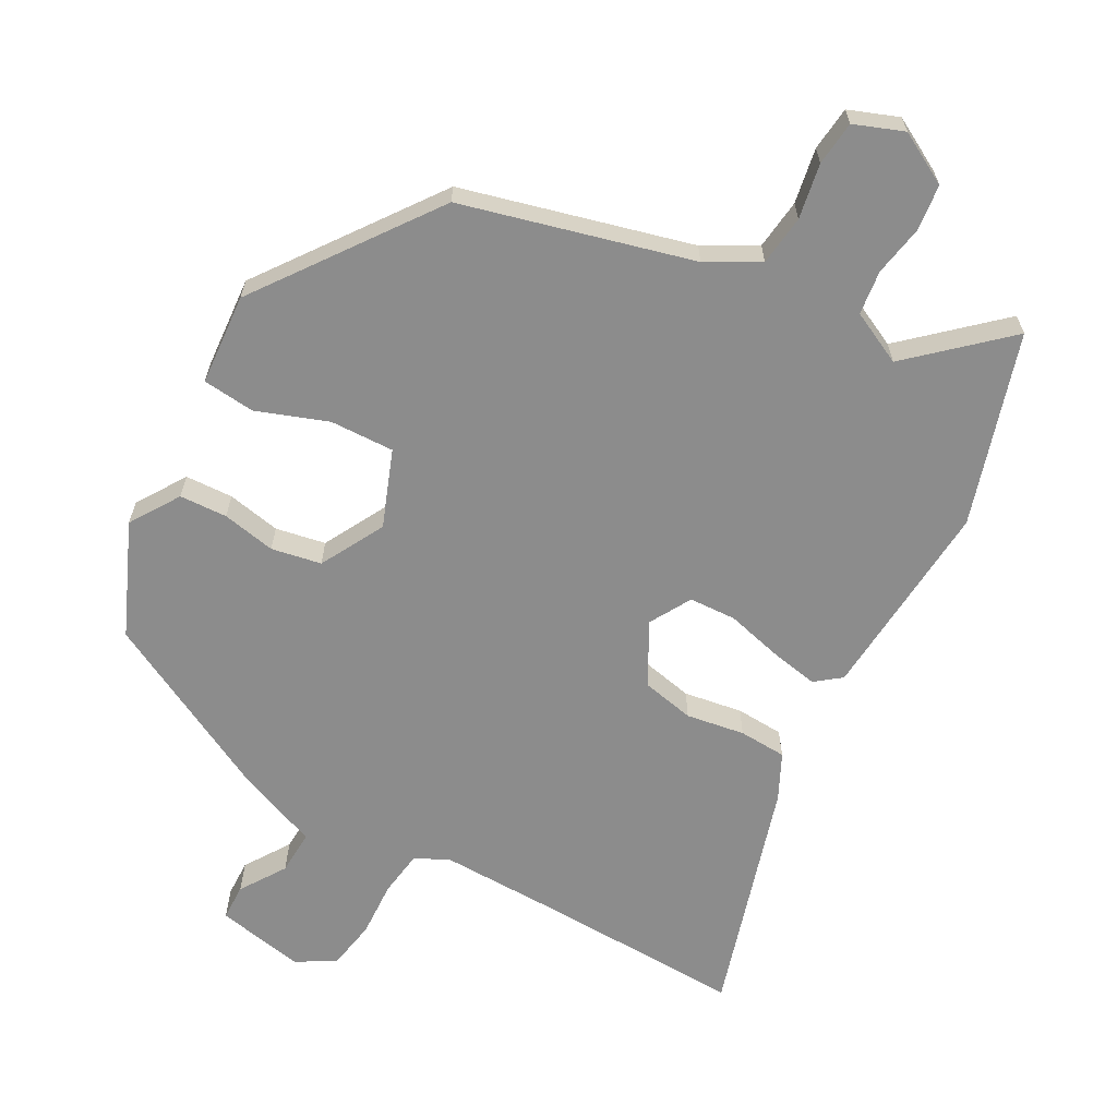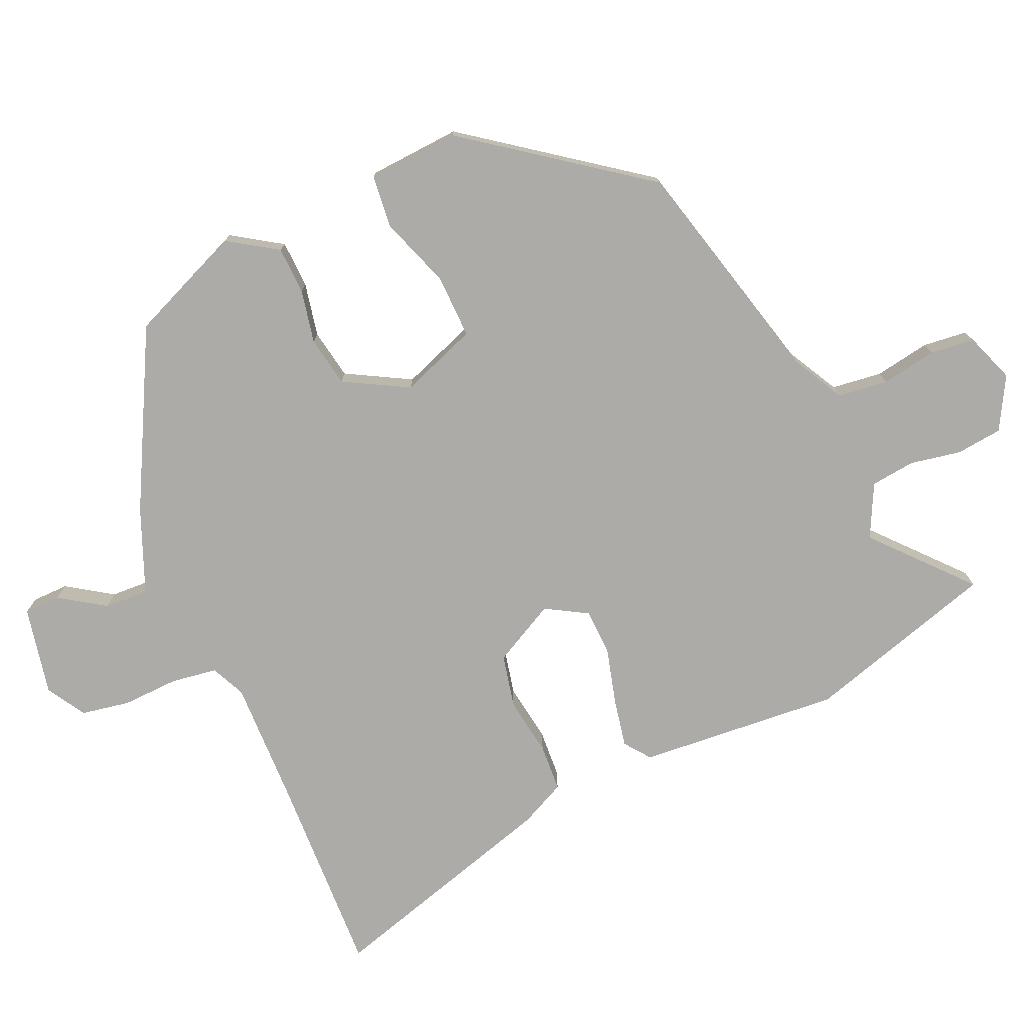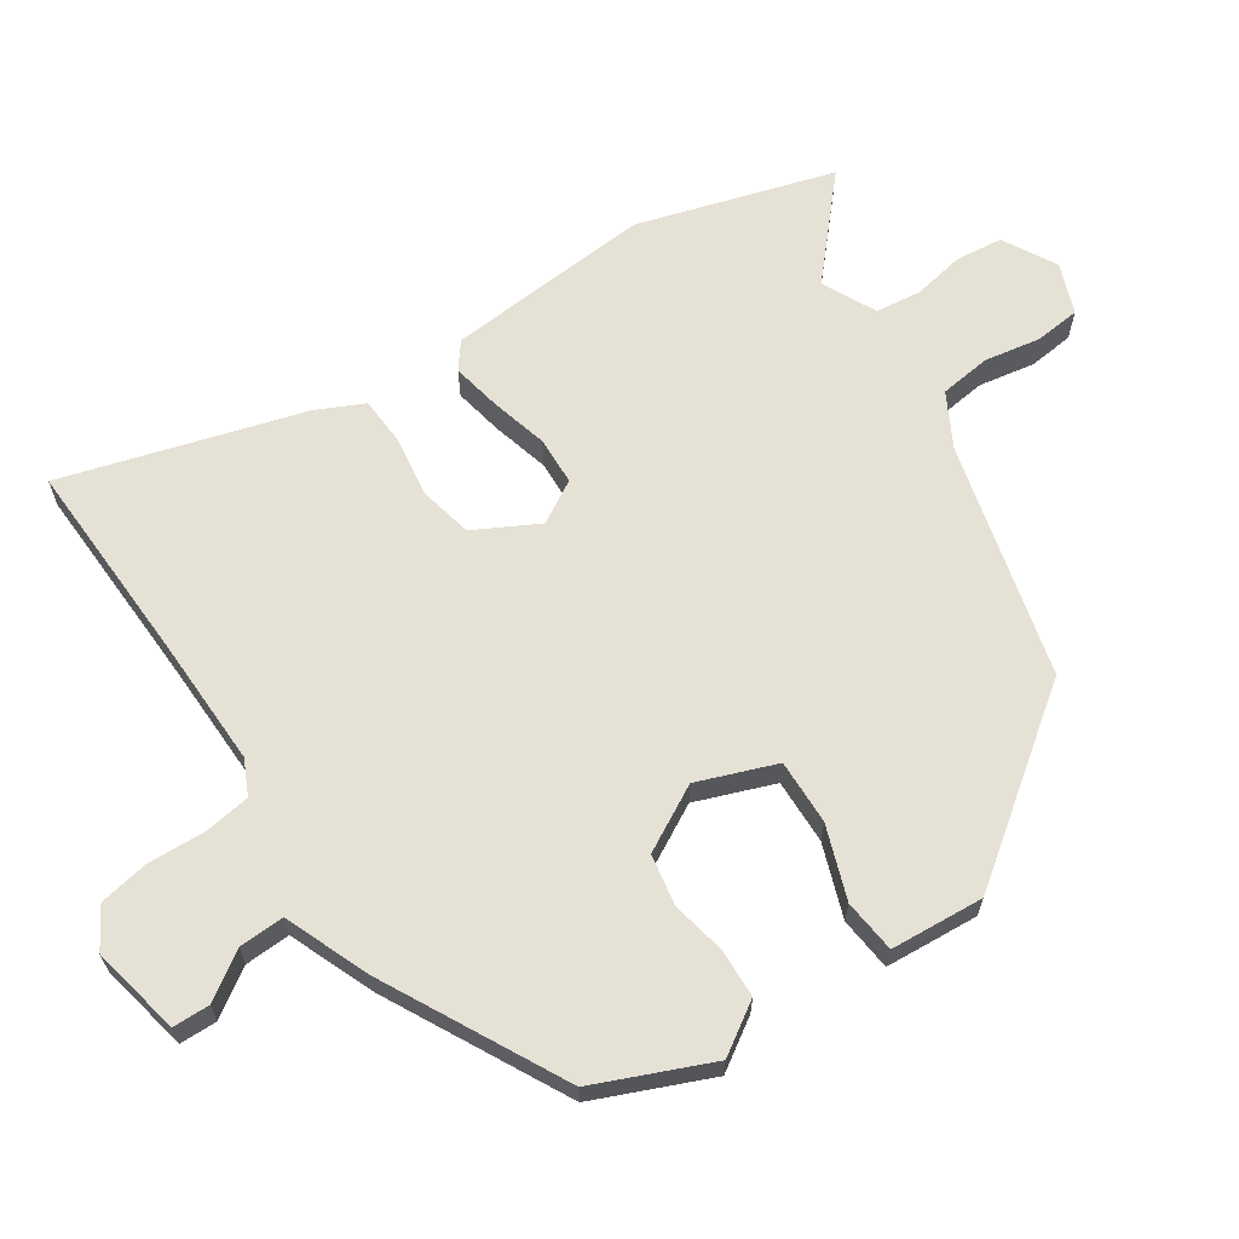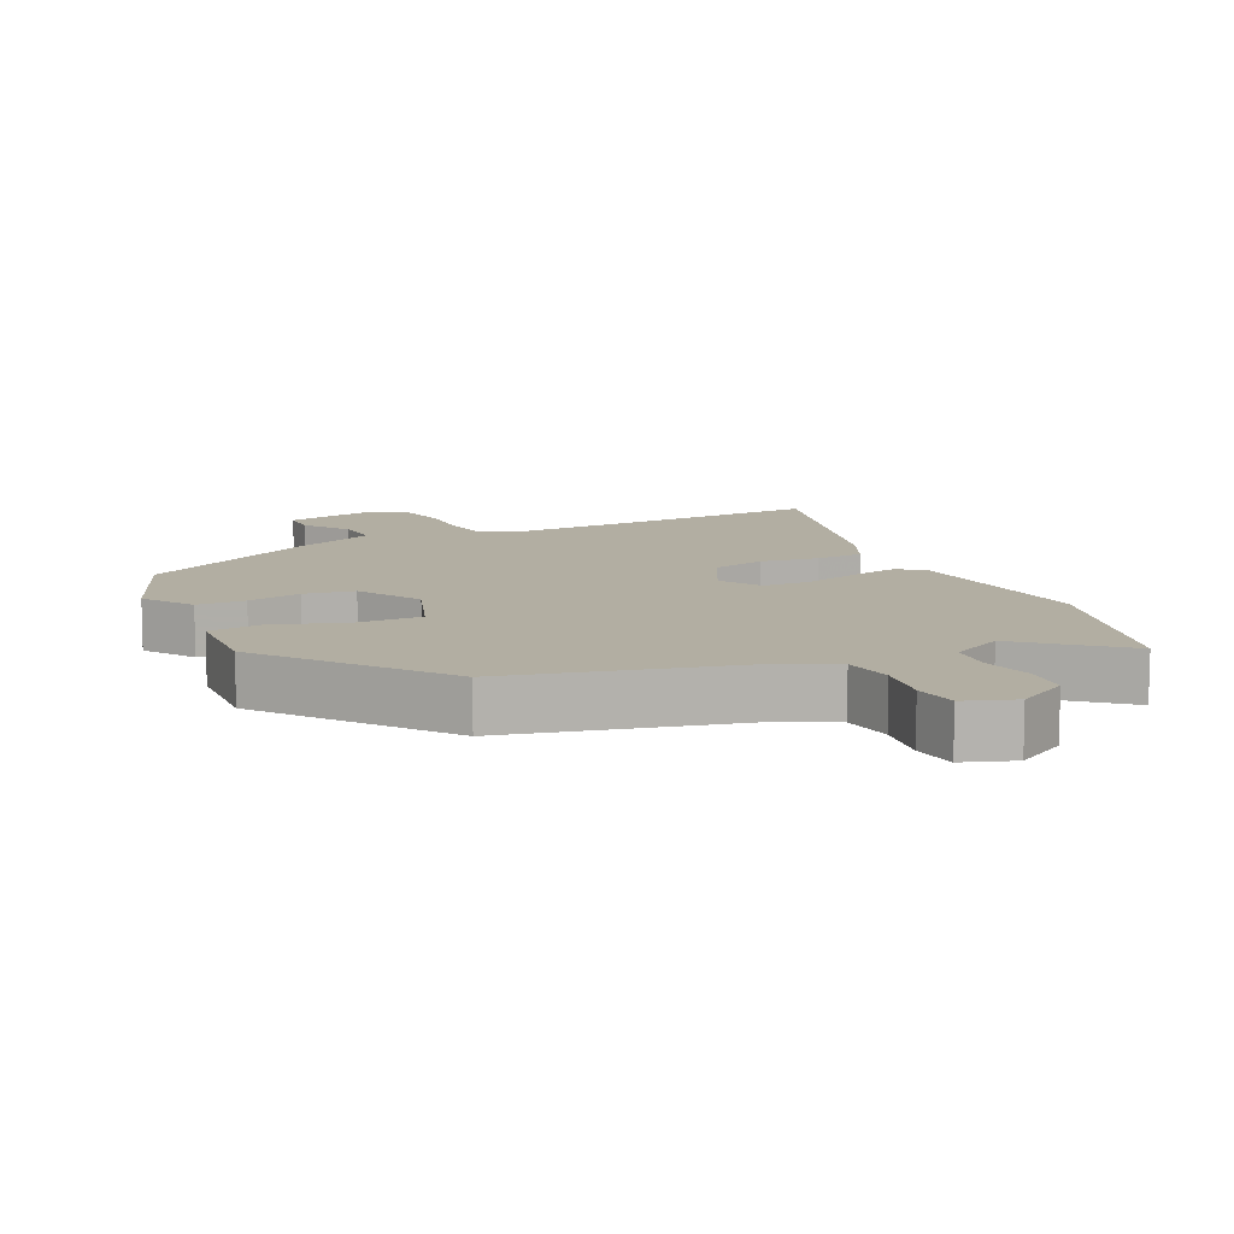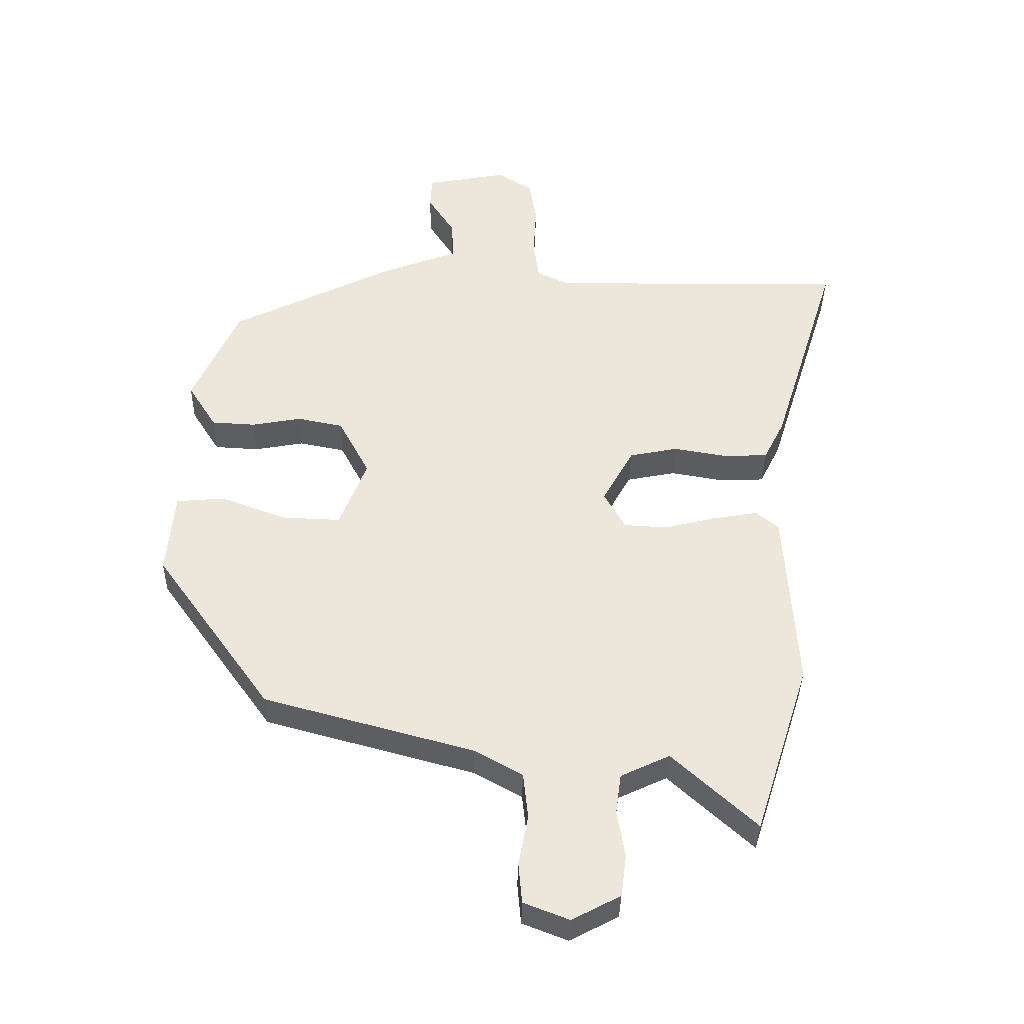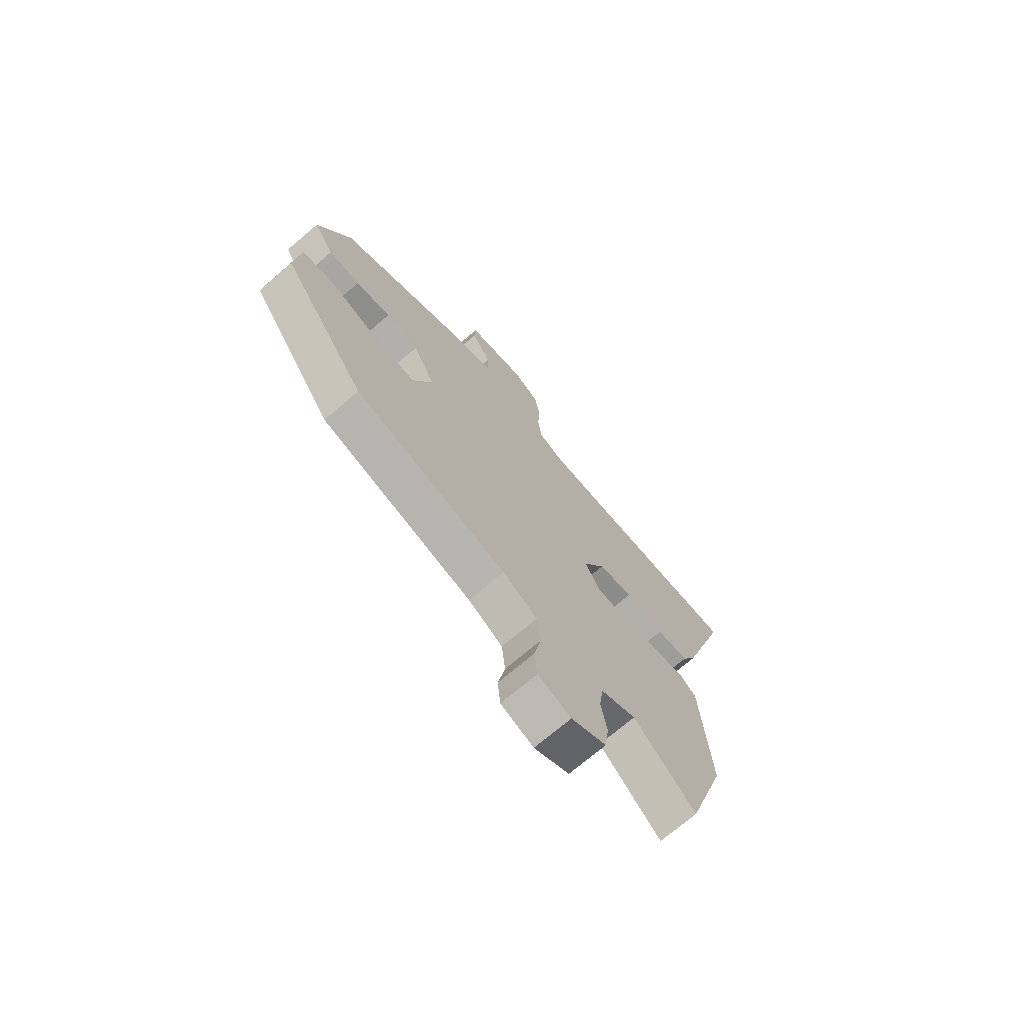
<metadata>
{"format":"obj","ext":"obj","renderer":"f3d","projection":"perspective","resolution":1024,"background":"white","views":[{"elev":-64.2,"azim":150.6,"up":"+Y"},{"elev":-76.3,"azim":112.7,"up":"+Y"},{"elev":65.0,"azim":55.4,"up":"+Y"},{"elev":10.7,"azim":152.5,"up":"+Y"},{"elev":-37.4,"azim":178.9,"up":"+Z"},{"elev":-72.0,"azim":130.5,"up":"+Z"}]}
</metadata>
<code>
v 0.453 0.07 0.386
v 0.528 0.07 0.217
v 0.481 0.07 0.142
v 0.409 0.07 0.138
v 0.328 0.07 0.153
v 0.253 0.07 0.138
v 0.202 0.07 0.041
v 0.247 0.07 -0.074
v 0.343 0.07 -0.07
v 0.45 0.07 -0.03
v 0.529 0.07 -0.037
v 0.541 0.07 -0.175
v 0.35 0.07 -0.443
v 0.006 0.07 -0.537
v -0.072 0.07 -0.581
v -0.08 0.07 -0.657
v -0.064 0.07 -0.74
v -0.07 0.07 -0.807
v -0.144 0.07 -0.836
v -0.223 0.07 -0.794
v -0.232 0.07 -0.725
v -0.219 0.07 -0.648
v -0.228 0.07 -0.581
v -0.308 0.07 -0.543
v -0.446 0.07 -0.67
v -0.537 0.07 -0.383
v -0.518 0.07 -0.078
v -0.48 0.07 -0.048
v -0.407 0.07 -0.061
v -0.322 0.07 -0.082
v -0.251 0.07 -0.078
v -0.216 0.07 -0.015
v -0.267 0.07 0.078
v -0.347 0.07 0.094
v -0.435 0.07 0.079
v -0.507 0.07 0.082
v -0.541 0.07 0.15
v -0.651 0.07 0.503
v -0.344 0.07 0.497
v -0.156 0.07 0.496
v -0.105 0.07 0.521
v -0.096 0.07 0.59
v -0.101 0.07 0.675
v -0.089 0.07 0.749
v -0.031 0.07 0.785
v 0.103 0.07 0.76
v 0.105 0.07 0.705
v 0.061 0.07 0.636
v 0.059 0.07 0.569
v 0.186 0.07 0.52
v 0.453 0 0.386
v 0.528 0 0.217
v 0.481 0 0.142
v 0.409 0 0.138
v 0.328 0 0.153
v 0.253 0 0.138
v 0.202 0 0.041
v 0.247 0 -0.074
v 0.343 0 -0.07
v 0.45 0 -0.03
v 0.529 0 -0.037
v 0.541 0 -0.175
v 0.35 0 -0.443
v 0.006 0 -0.537
v -0.072 0 -0.581
v -0.08 0 -0.657
v -0.064 0 -0.74
v -0.07 0 -0.807
v -0.144 0 -0.836
v -0.223 0 -0.794
v -0.232 0 -0.725
v -0.219 0 -0.648
v -0.228 0 -0.581
v -0.308 0 -0.543
v -0.446 0 -0.67
v -0.537 0 -0.383
v -0.518 0 -0.078
v -0.48 0 -0.048
v -0.407 0 -0.061
v -0.322 0 -0.082
v -0.251 0 -0.078
v -0.216 0 -0.015
v -0.267 0 0.078
v -0.347 0 0.094
v -0.435 0 0.079
v -0.507 0 0.082
v -0.541 0 0.15
v -0.651 0 0.503
v -0.344 0 0.497
v -0.156 0 0.496
v -0.105 0 0.521
v -0.096 0 0.59
v -0.101 0 0.675
v -0.089 0 0.749
v -0.031 0 0.785
v 0.103 0 0.76
v 0.105 0 0.705
v 0.061 0 0.636
v 0.059 0 0.569
v 0.186 0 0.52
f 49 50 1 2
f 45 46 47 48
f 45 48 49
f 42 43 44 45
f 41 42 45 49
f 40 41 49 2
f 36 37 38 39
f 34 35 36 39
f 33 34 39 40
f 32 33 40
f 27 28 29 30
f 25 26 27 30
f 24 25 30 31
f 23 24 31 32
f 19 20 21 22
f 16 17 18 19
f 15 16 19 22
f 14 15 22 23
f 9 10 11 12
f 8 9 12 13
f 7 8 13 14
f 2 3 4 5
f 2 5 6
f 40 2 6
f 32 40 6 7
f 7 14 23 32
f 52 51 100 99
f 98 97 96 95
f 99 98 95
f 95 94 93 92
f 99 95 92 91
f 52 99 91 90
f 89 88 87 86
f 89 86 85 84
f 90 89 84 83
f 90 83 82
f 80 79 78 77
f 80 77 76 75
f 81 80 75 74
f 82 81 74 73
f 72 71 70 69
f 69 68 67 66
f 72 69 66 65
f 73 72 65 64
f 62 61 60 59
f 63 62 59 58
f 64 63 58 57
f 55 54 53 52
f 56 55 52
f 56 52 90
f 57 56 90 82
f 82 73 64 57
f 1 51 52 2
f 2 52 53 3
f 3 53 54 4
f 4 54 55 5
f 5 55 56 6
f 6 56 57 7
f 7 57 58 8
f 8 58 59 9
f 9 59 60 10
f 10 60 61 11
f 11 61 62 12
f 12 62 63 13
f 13 63 64 14
f 14 64 65 15
f 15 65 66 16
f 16 66 67 17
f 17 67 68 18
f 18 68 69 19
f 19 69 70 20
f 20 70 71 21
f 21 71 72 22
f 22 72 73 23
f 23 73 74 24
f 24 74 75 25
f 25 75 76 26
f 26 76 77 27
f 27 77 78 28
f 28 78 79 29
f 29 79 80 30
f 30 80 81 31
f 31 81 82 32
f 32 82 83 33
f 33 83 84 34
f 34 84 85 35
f 35 85 86 36
f 36 86 87 37
f 37 87 88 38
f 38 88 89 39
f 39 89 90 40
f 40 90 91 41
f 41 91 92 42
f 42 92 93 43
f 43 93 94 44
f 44 94 95 45
f 45 95 96 46
f 46 96 97 47
f 47 97 98 48
f 48 98 99 49
f 49 99 100 50
f 50 100 51 1

</code>
